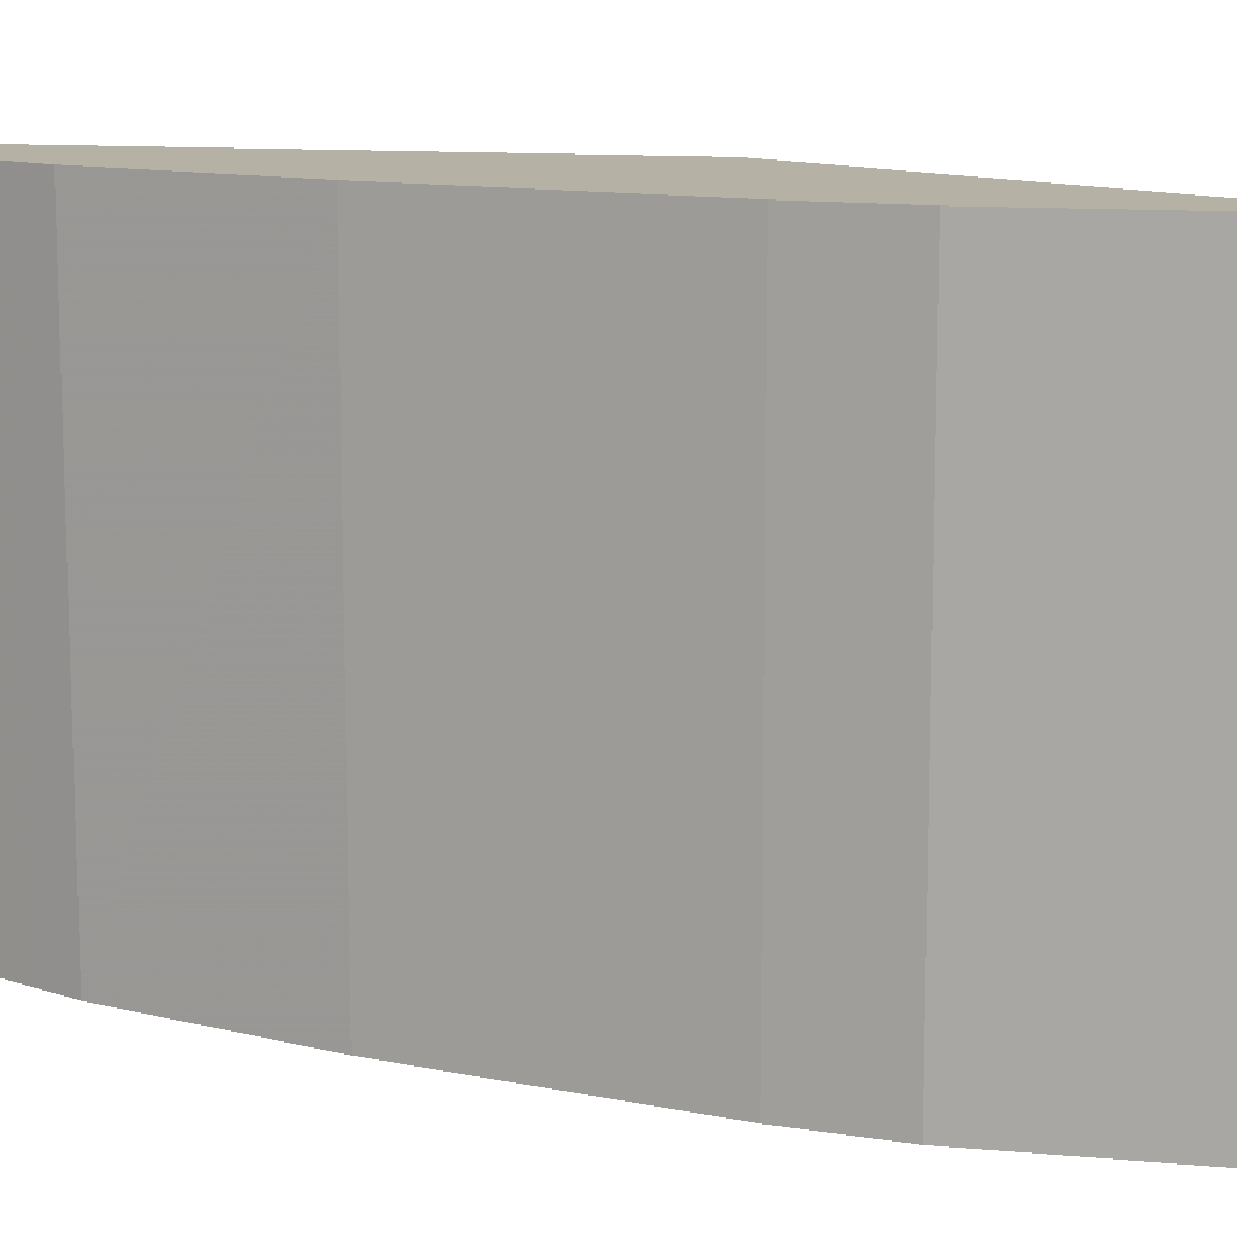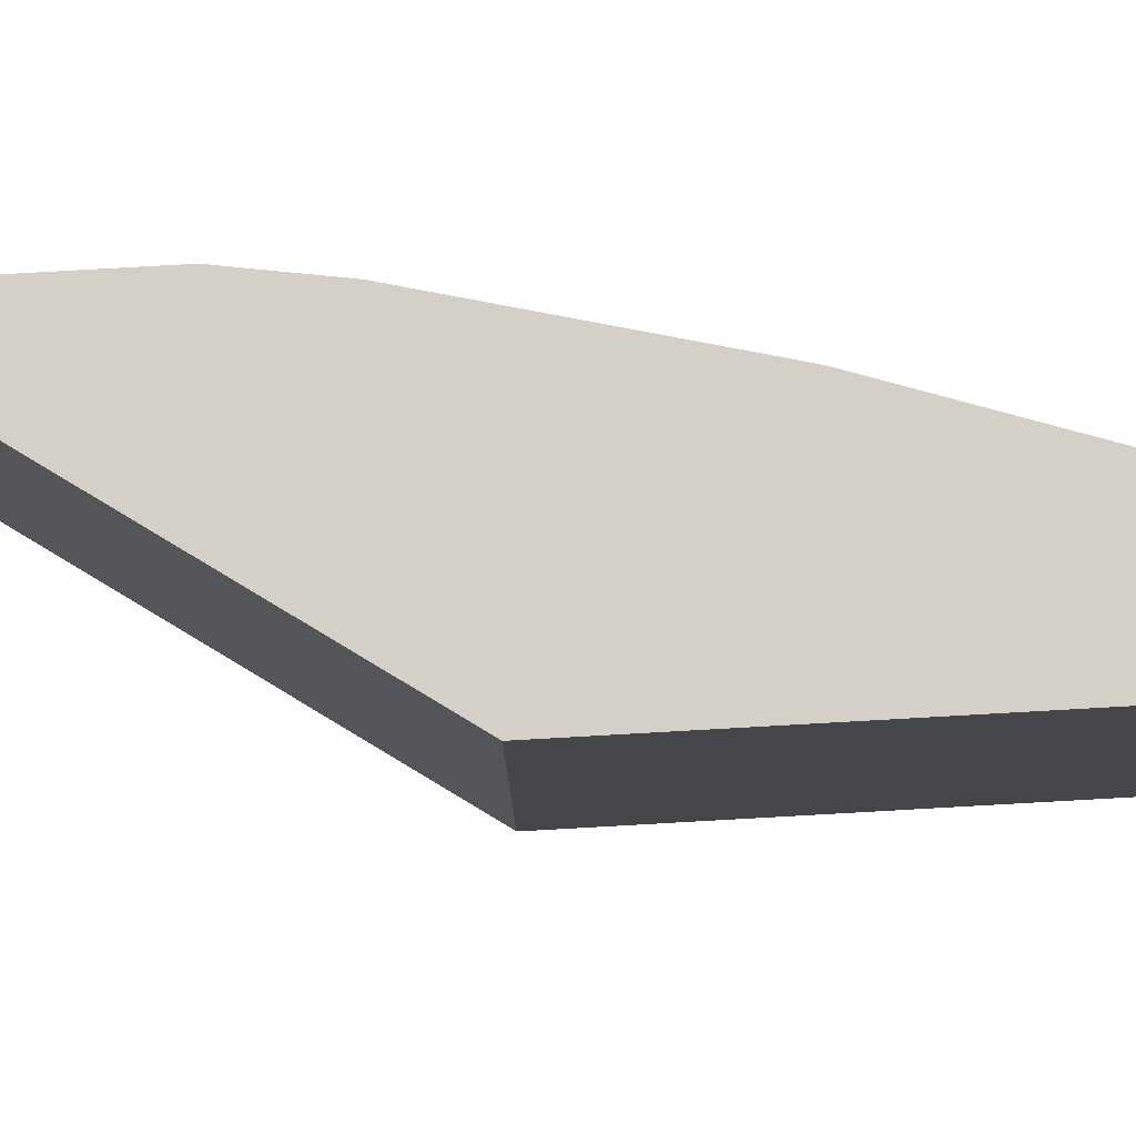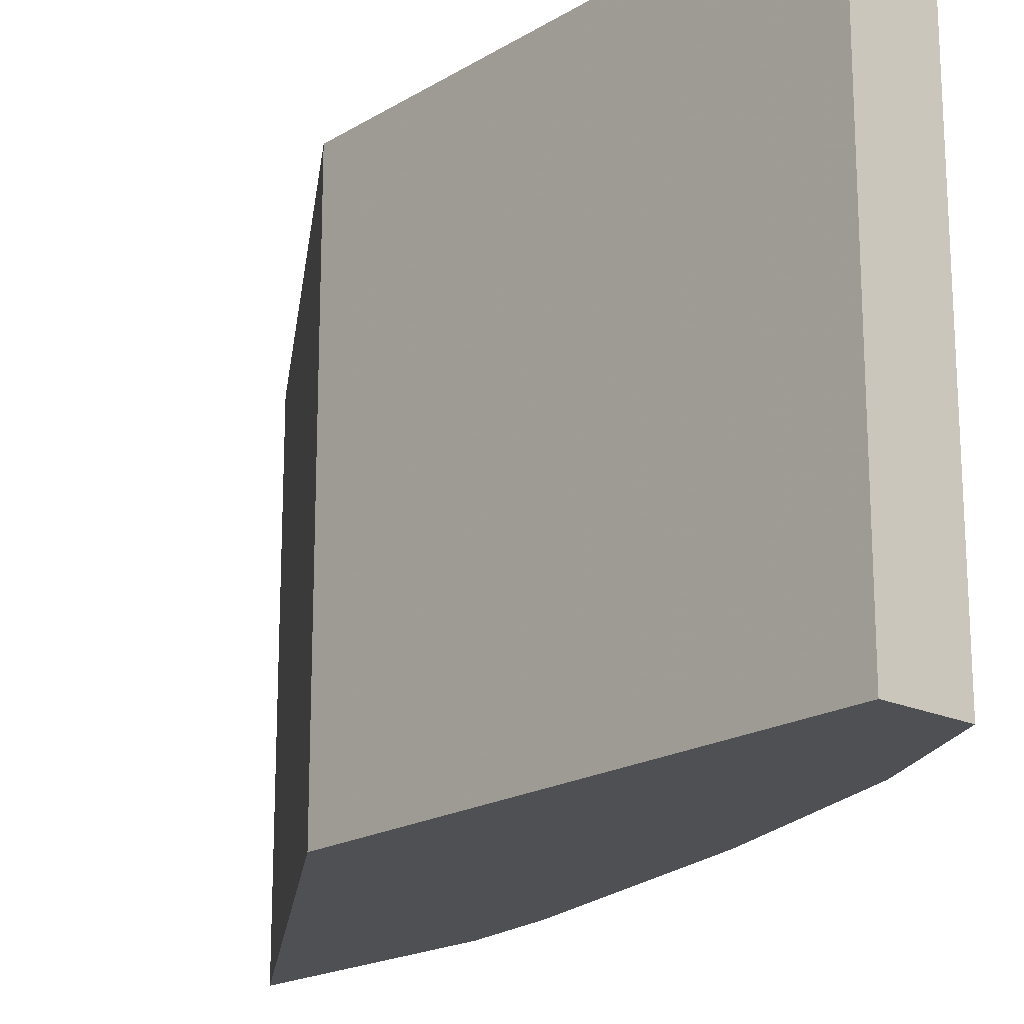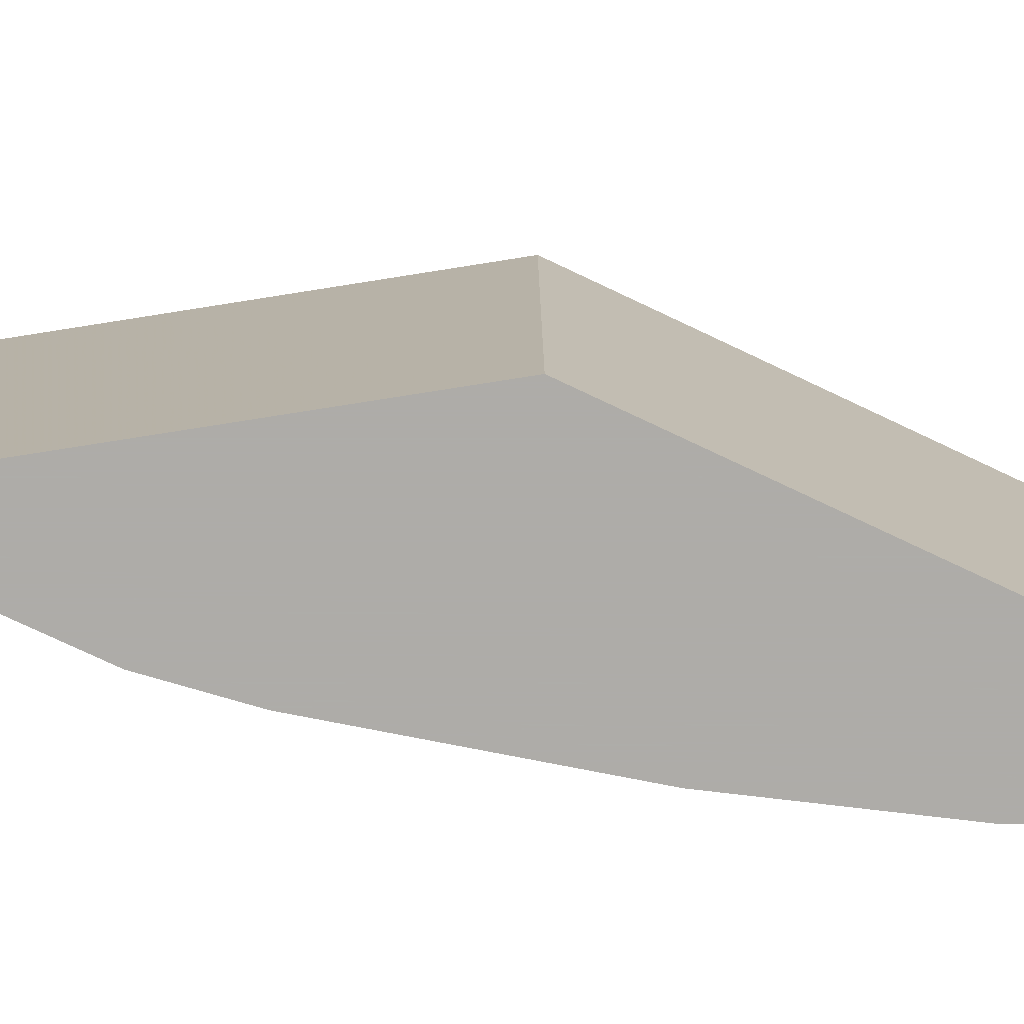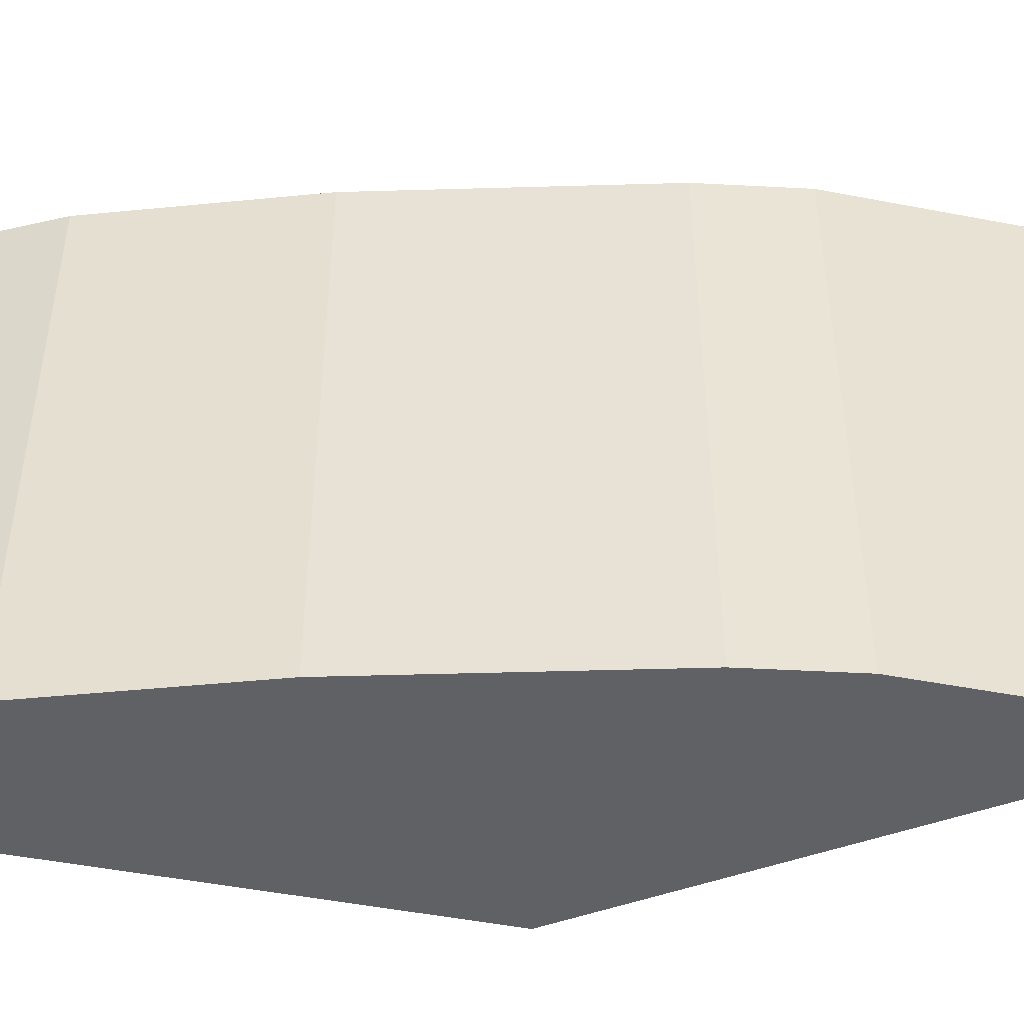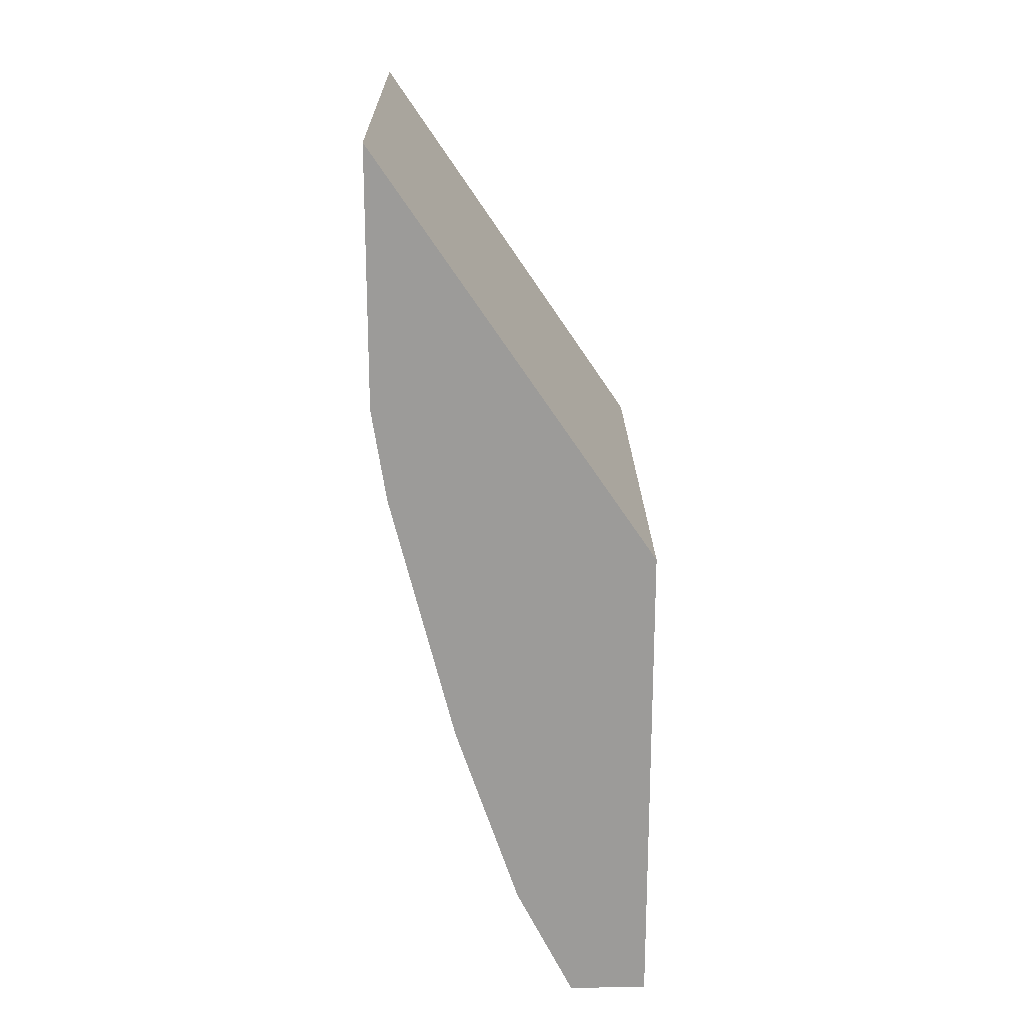
<metadata>
{"format":"obj","ext":"obj","renderer":"f3d","projection":"perspective","resolution":1024,"background":"white","views":[{"elev":12.0,"azim":-77.8,"up":"+Y"},{"elev":79.9,"azim":86.8,"up":"+Y"},{"elev":-19.1,"azim":138.6,"up":"+Y"},{"elev":-77.0,"azim":64.8,"up":"+Y"},{"elev":-48.4,"azim":-102.2,"up":"+Y"},{"elev":20.4,"azim":-0.8,"up":"+Z"}]}
</metadata>
<code>
v -0.3403 -0.2172 0.1175
v -0.3054 -0.2172 0.1175
v -0.3581 -0.2172 0.1529
v -0.3403 0.009012 0.1175
v -0.3054 0.009012 0.1175
v -0.3054 -0.2172 0.3379
v -0.3661 -0.2172 0.169
v -0.3661 0.009012 0.169
v -0.3565 0.009012 0.1498
v -0.3054 0.009012 0.3379
v -0.4287 -0.2172 0.5196
v -0.3942 -0.2172 0.2535
v -0.3942 0.009012 0.2535
v -0.4287 0.009012 0.5196
v -0.4287 -0.2172 0.4069
v -0.4224 -0.2172 0.3661
v -0.4224 0.009012 0.3661
v -0.4287 0.009012 0.4069
f 4 17 18
f 15 17 16
f 4 14 10
f 4 10 5
f 6 10 14
f 6 14 11
f 12 16 17
f 7 13 8
f 11 14 18
f 11 18 15
f 12 17 13
f 15 18 17
f 4 13 17
f 7 12 13
f 4 8 13
f 4 18 14
f 3 9 4
f 4 9 8
f 1 6 11
f 1 11 15
f 1 15 16
f 1 16 12
f 1 12 7
f 1 7 3
f 1 2 6
f 1 4 5
f 1 5 2
f 2 5 10
f 2 10 6
f 3 7 8
f 3 8 9
f 1 3 4

</code>
